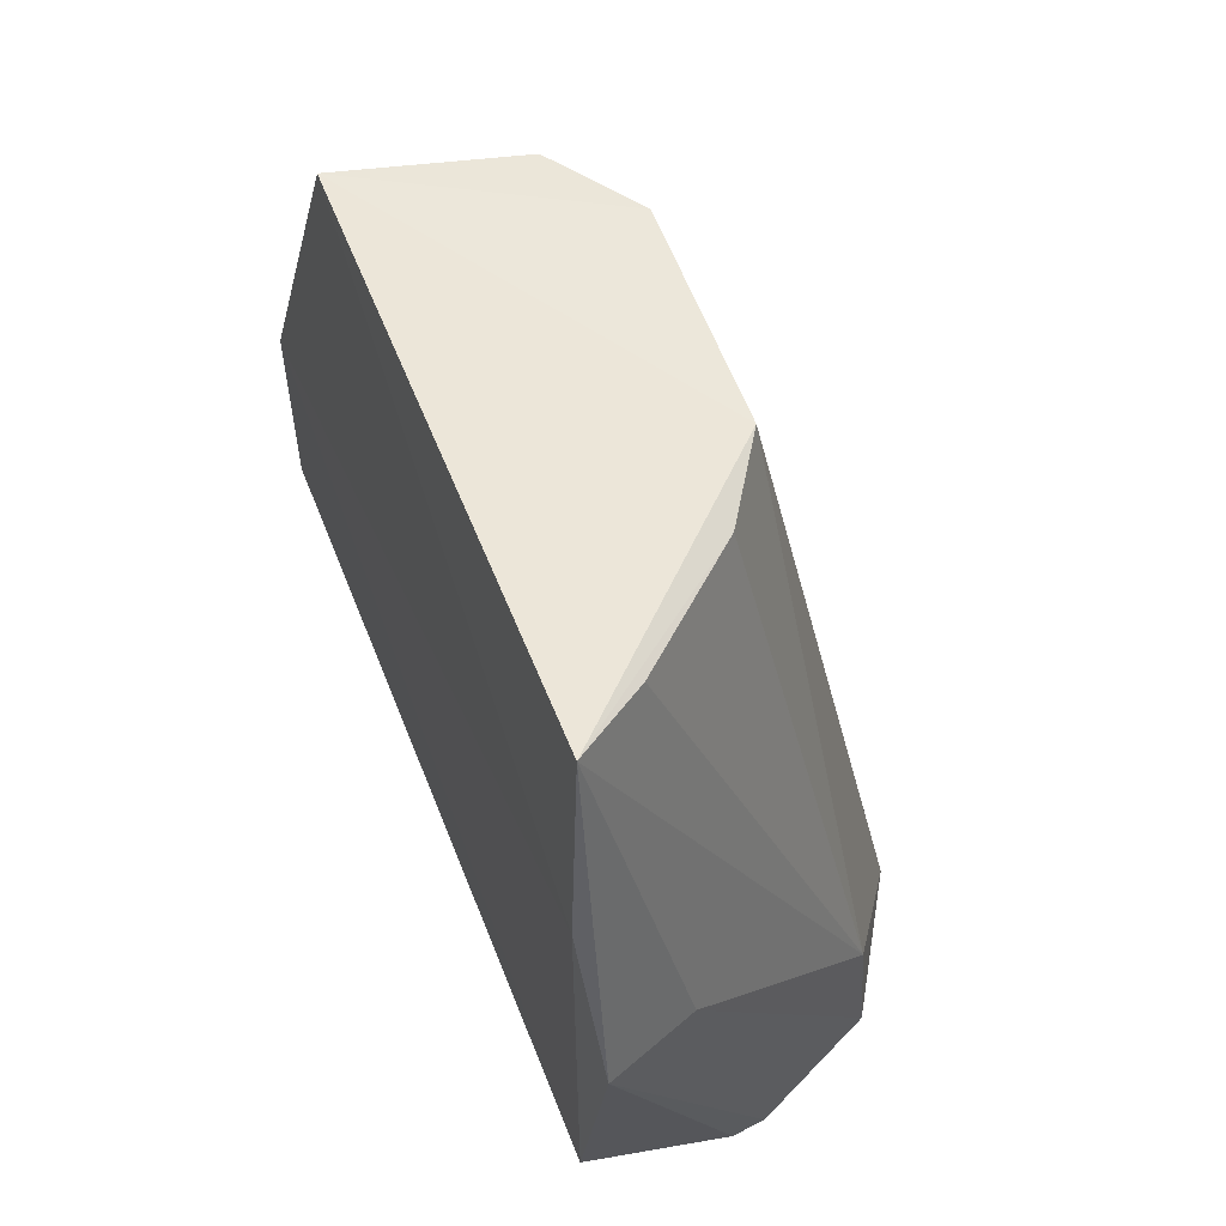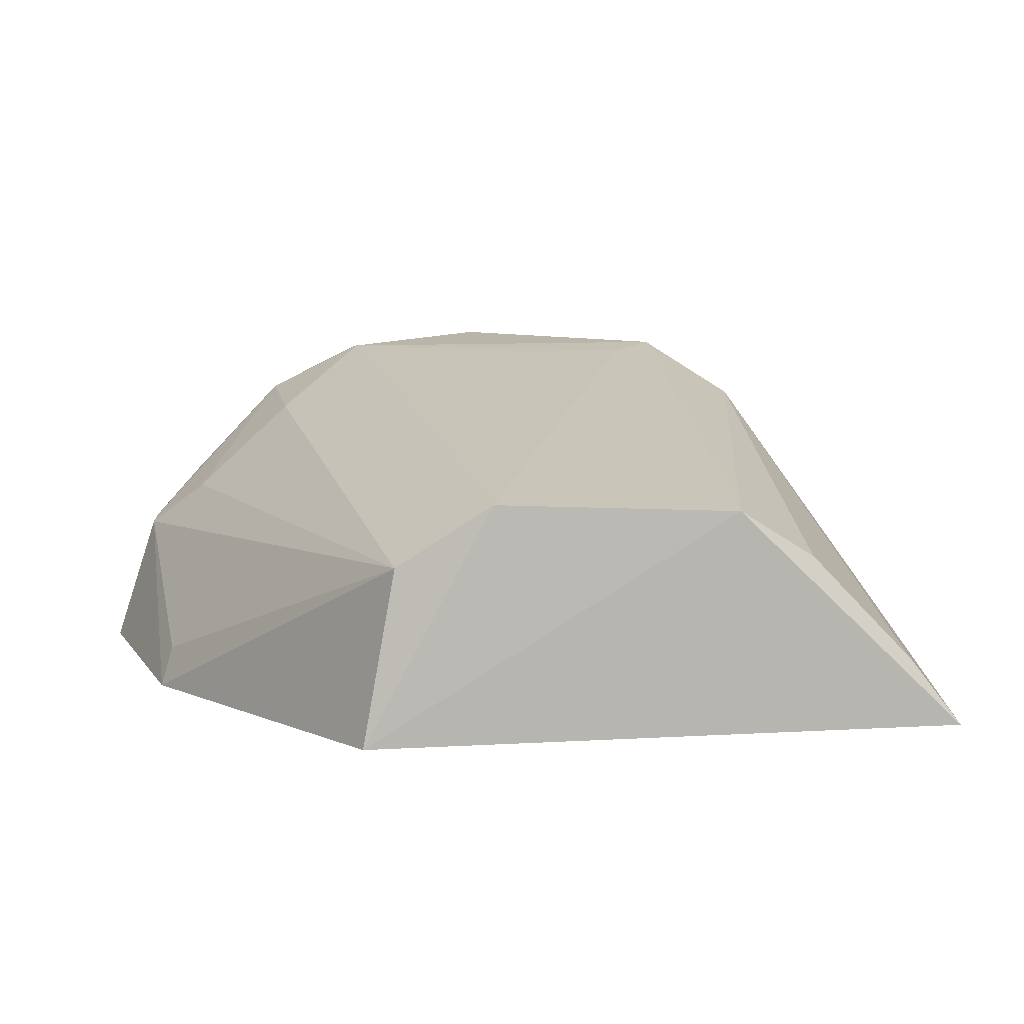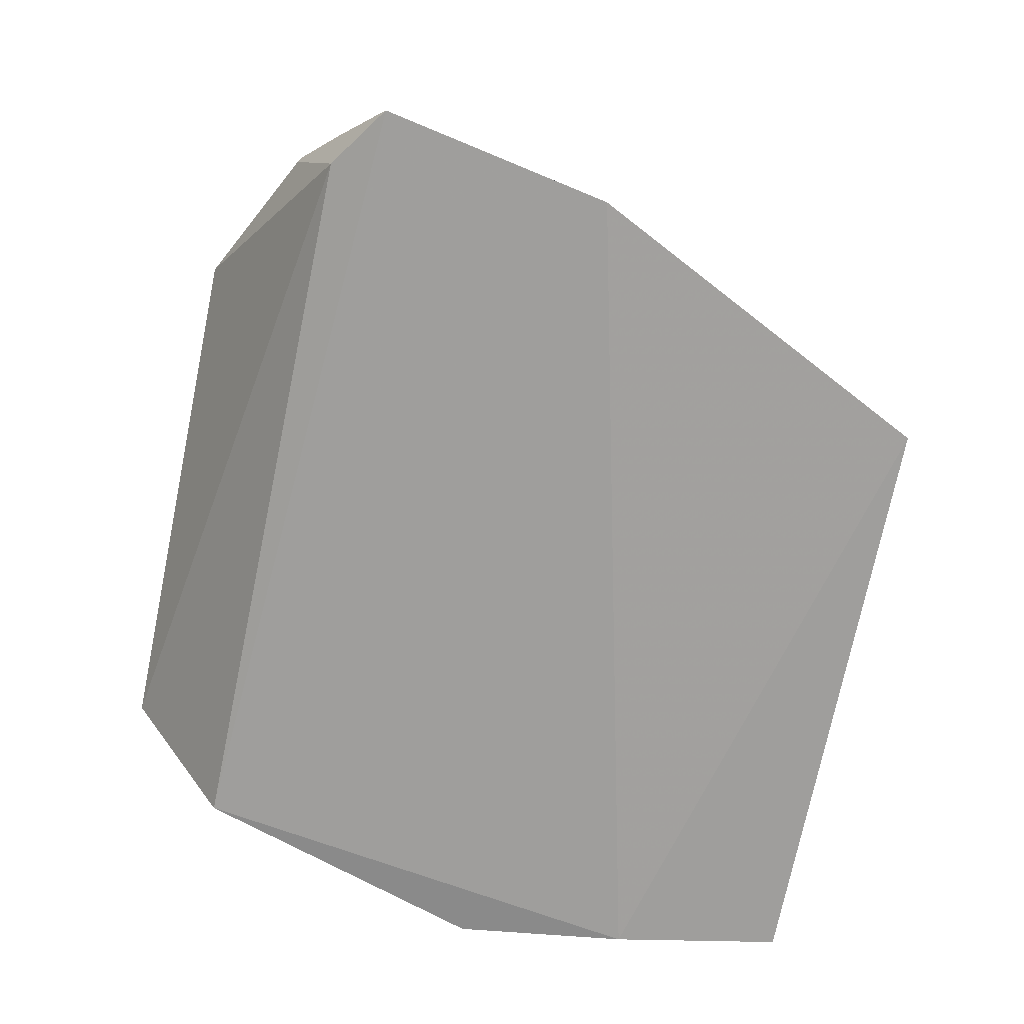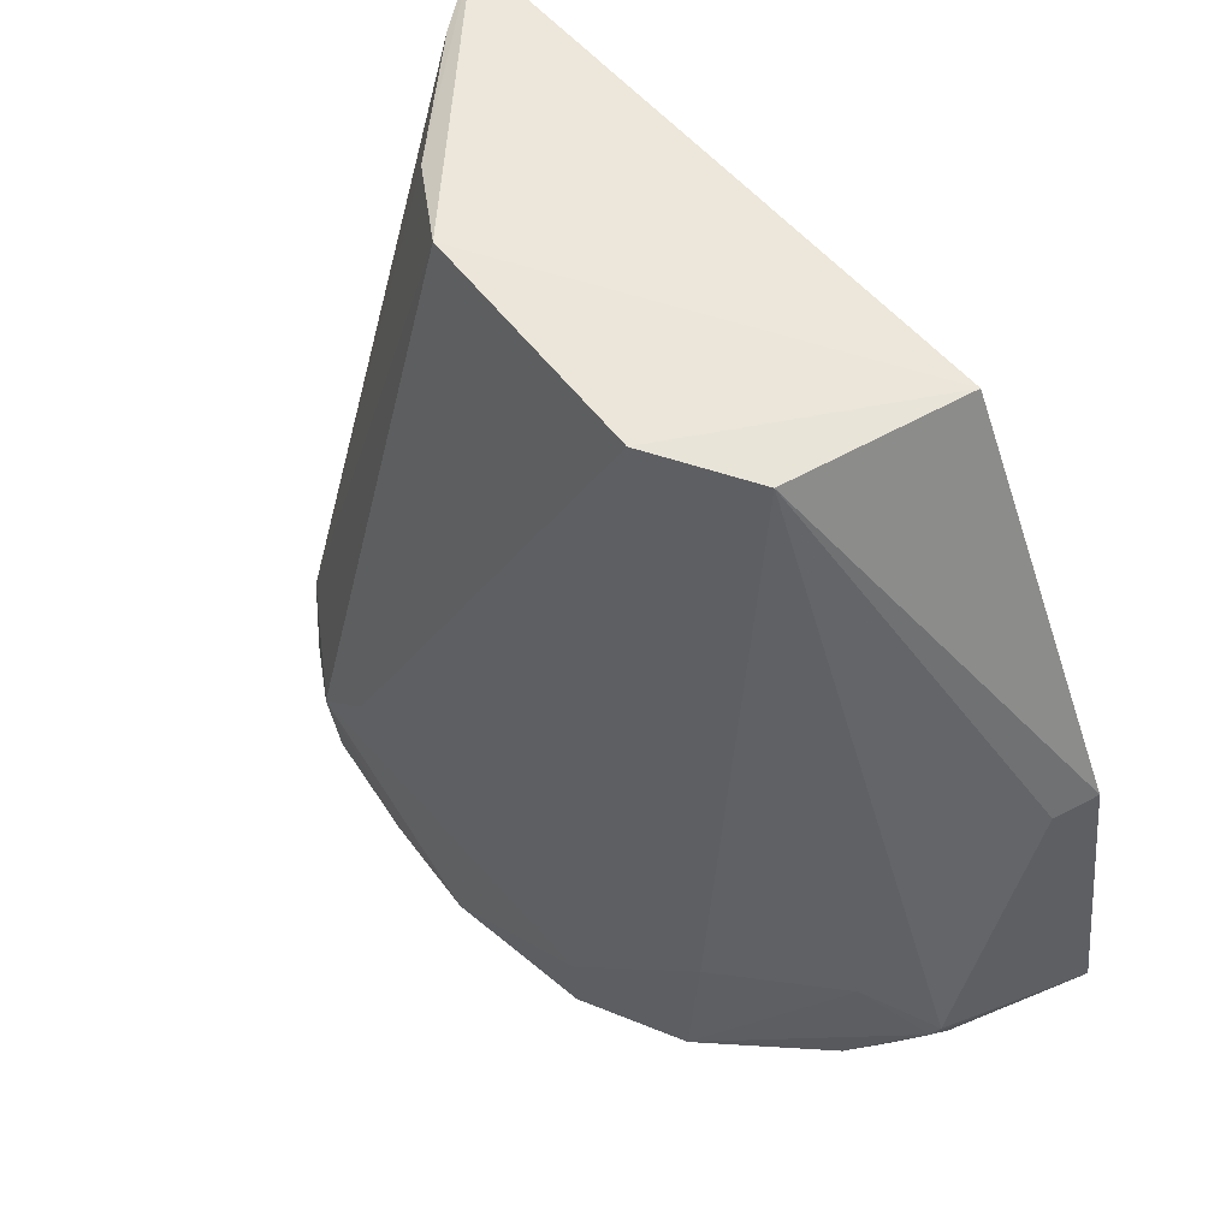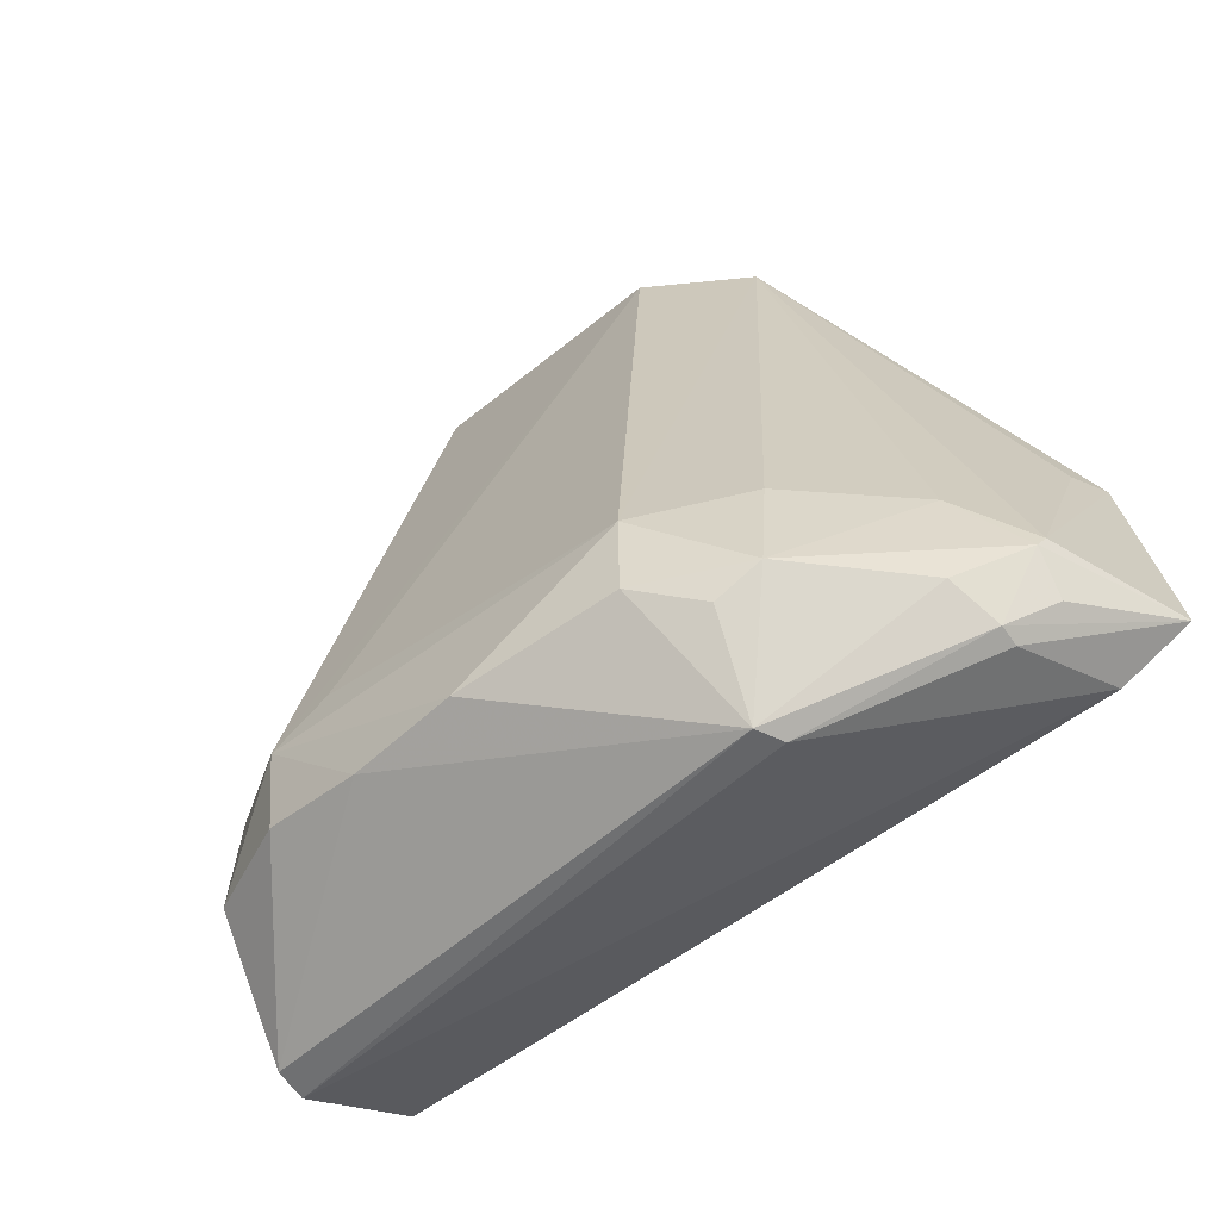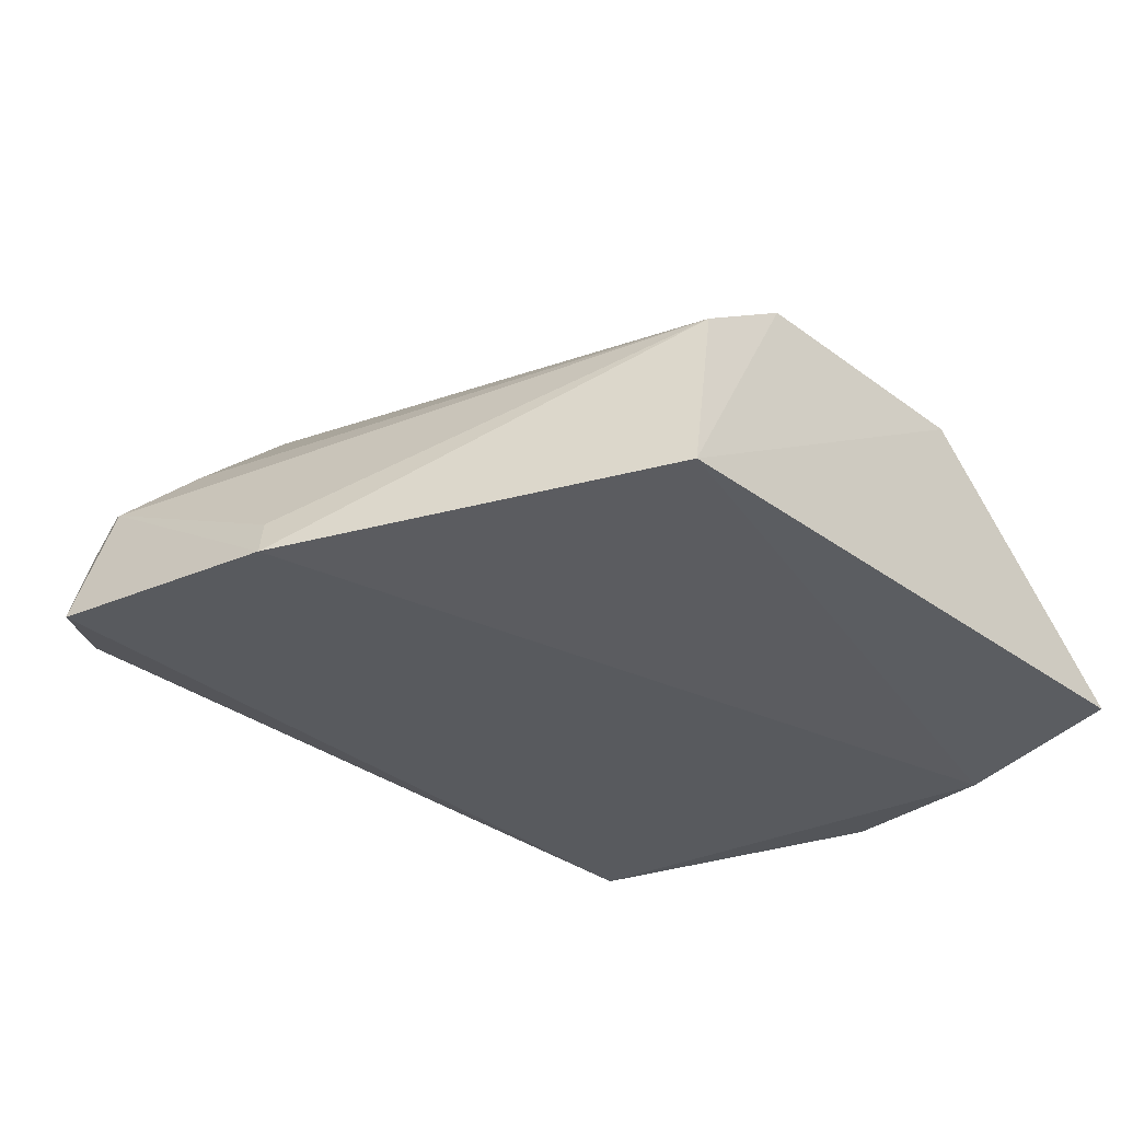
<metadata>
{"format":"obj","ext":"obj","renderer":"f3d","projection":"perspective","resolution":1024,"background":"white","views":[{"elev":51.8,"azim":69.4,"up":"+Z"},{"elev":8.7,"azim":-10.9,"up":"+Y"},{"elev":-71.2,"azim":-101.5,"up":"+Y"},{"elev":55.1,"azim":-130.1,"up":"+Z"},{"elev":-53.7,"azim":-140.8,"up":"+Z"},{"elev":-32.8,"azim":-45.4,"up":"+Y"}]}
</metadata>
<code>
v 0.04204 0.1275 0.06516
v 0.04402 0.1264 0.05044
v 0.02687 0.157 0.01587
v -0.006747 0.1479 0.000882
v -0.02811 0.1278 0.01469
v 0.03902 0.1283 0.01055
v 0.03463 0.1519 0.01877
v -0.009118 0.1279 0.06486
v 0.03615 0.1443 0.001243
v -0.02263 0.1288 0.0109
v -0.02442 0.1268 0.03437
v 0.04663 0.1277 0.03582
v 0.02222 0.1465 0.06521
v 0.01842 0.1569 0.007282
v 0.03494 0.1523 0.009885
v -0.02063 0.1402 0.007641
v 0.03652 0.1415 0.001132
v 0.04313 0.1351 0.03485
v 0.02893 0.1424 0.06414
v -0.003592 0.157 0.0158
v 0.02681 0.1561 0.008838
v -0.02049 0.1384 0.007465
v -0.0244 0.1393 0.01472
v -0.007628 0.1457 0.001007
v 0.03768 0.1333 0.0644
v 0.001654 0.1475 0.06461
v 0.009573 0.1577 0.007581
v -0.01145 0.1524 0.009617
v -0.02368 0.1372 0.0107
v 0.02265 0.1564 0.01943
v -0.006343 0.1426 0.06425
v -0.01944 0.1441 0.009545
v -0.003254 0.1564 0.009343
v -0.02396 0.1398 0.01377
v -0.02334 0.1302 0.03343
v -0.01118 0.1513 0.01901
v -0.007911 0.153 0.007521
v -0.0196 0.1435 0.01871
f 8 2 1
f 10 6 5
f 11 6 2
f 11 5 6
f 11 2 8
f 12 1 2
f 12 2 6
f 13 7 3
f 13 8 1
f 14 9 4
f 15 3 7
f 15 12 9
f 17 6 10
f 17 12 6
f 17 9 12
f 17 4 9
f 18 7 1
f 18 1 12
f 18 15 7
f 18 12 15
f 19 13 1
f 19 7 13
f 21 14 3
f 21 3 15
f 21 15 9
f 21 9 14
f 22 10 5
f 22 5 16
f 23 5 11
f 24 17 10
f 24 4 17
f 24 10 22
f 24 22 16
f 24 16 4
f 25 19 1
f 25 1 7
f 25 7 19
f 26 13 3
f 26 8 13
f 27 20 3
f 27 3 14
f 27 14 4
f 29 16 5
f 30 26 3
f 30 3 20
f 30 20 26
f 31 11 8
f 31 8 26
f 31 26 20
f 32 28 4
f 32 4 16
f 33 27 4
f 33 28 20
f 33 20 27
f 34 29 5
f 34 5 23
f 34 28 32
f 34 32 16
f 34 16 29
f 35 31 23
f 35 23 11
f 35 11 31
f 36 31 20
f 36 20 28
f 37 33 4
f 37 4 28
f 37 28 33
f 38 34 23
f 38 28 34
f 38 36 28
f 38 23 31
f 38 31 36

</code>
